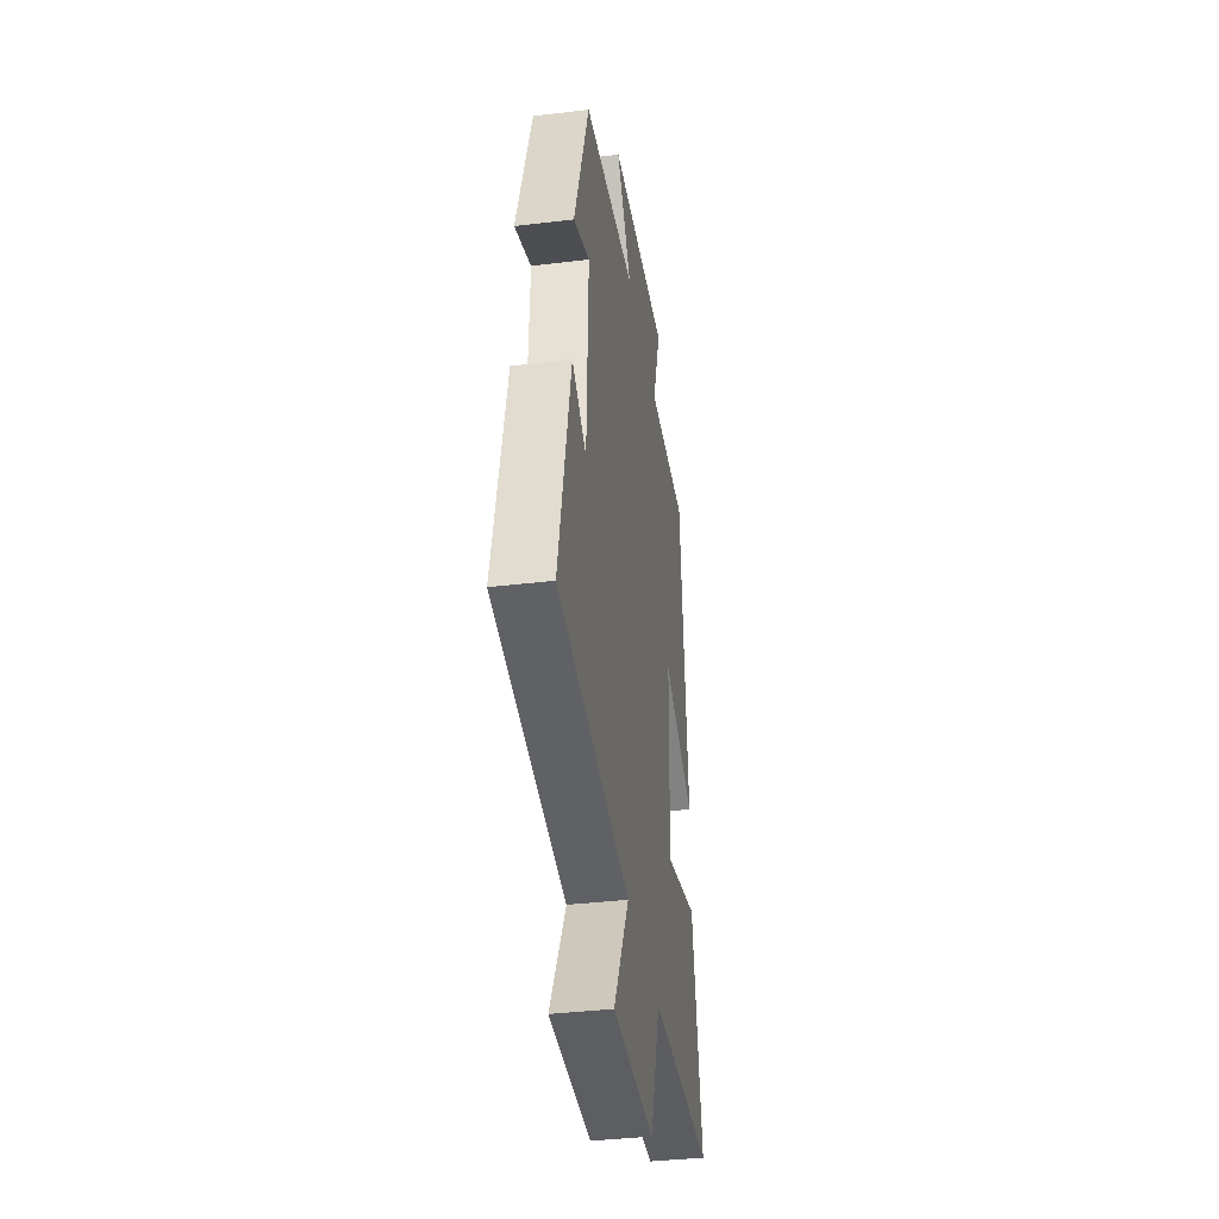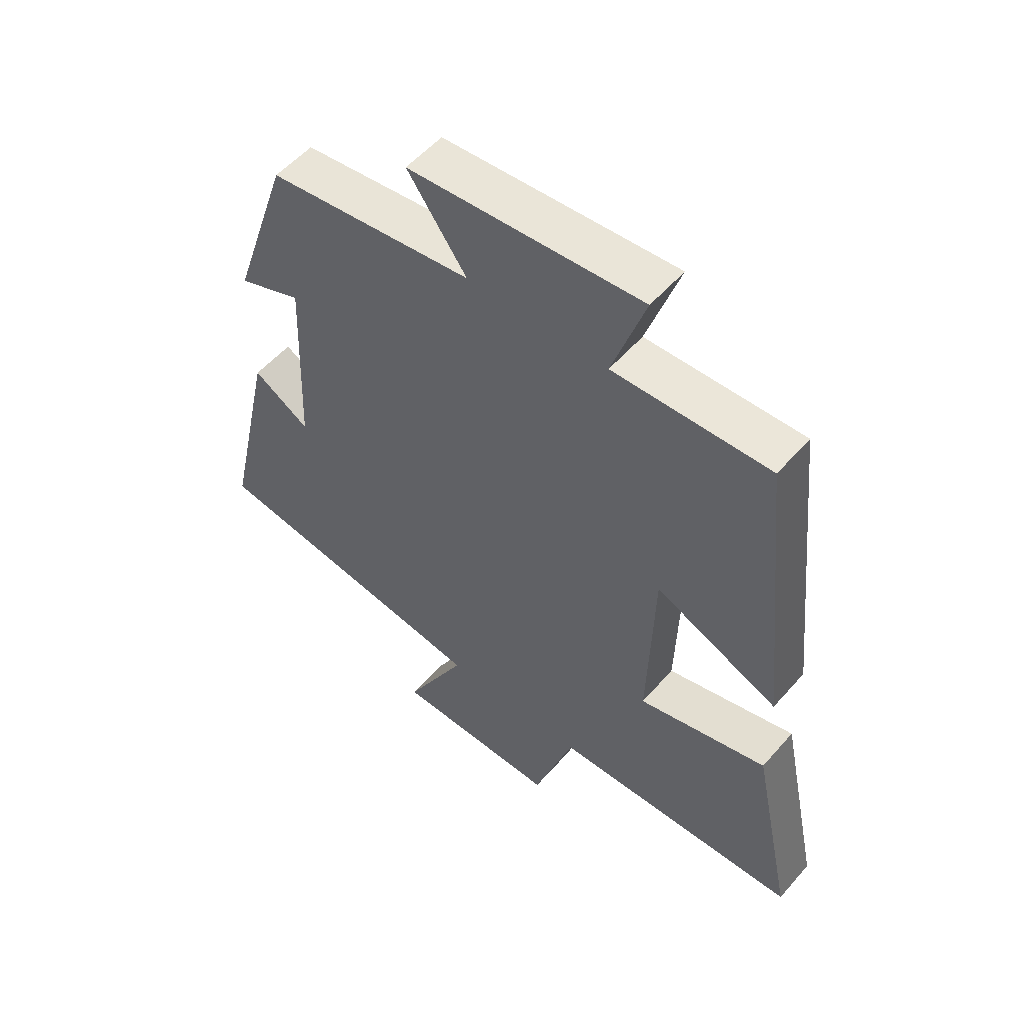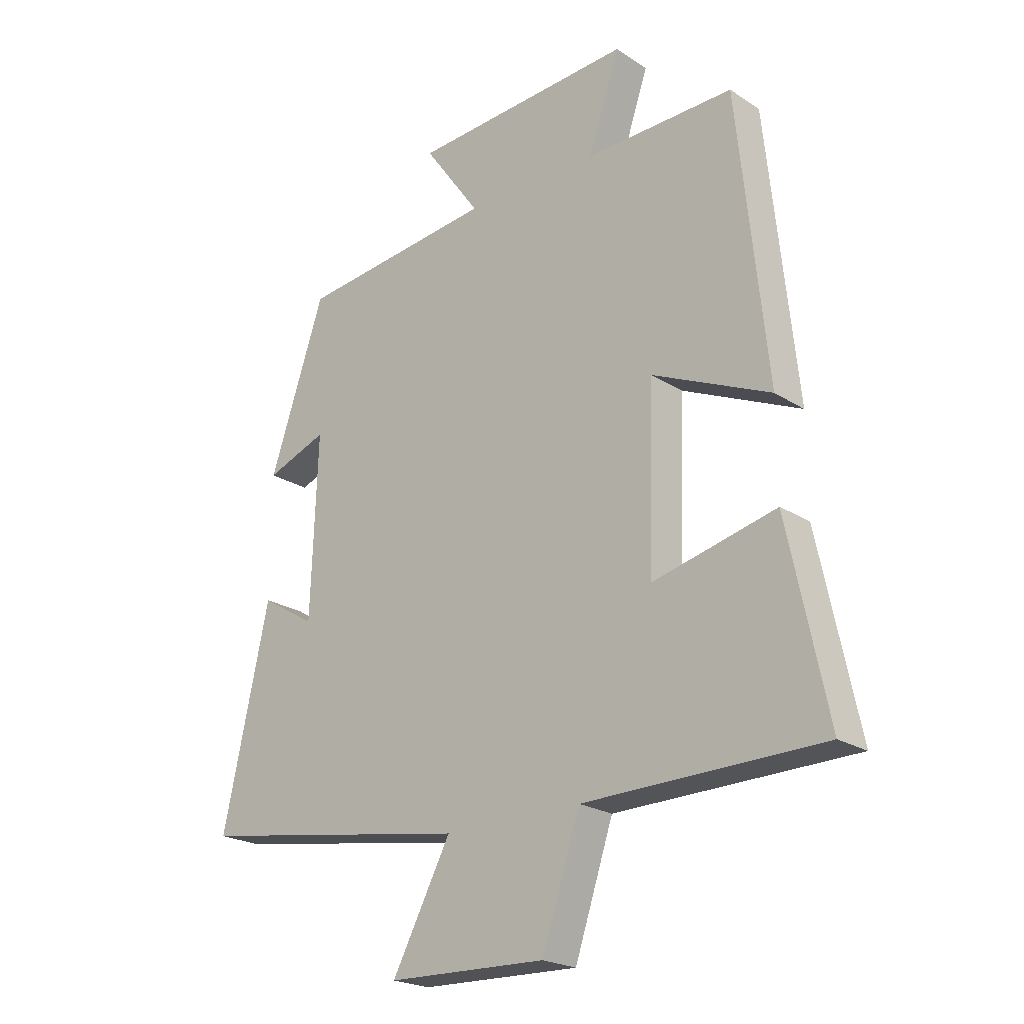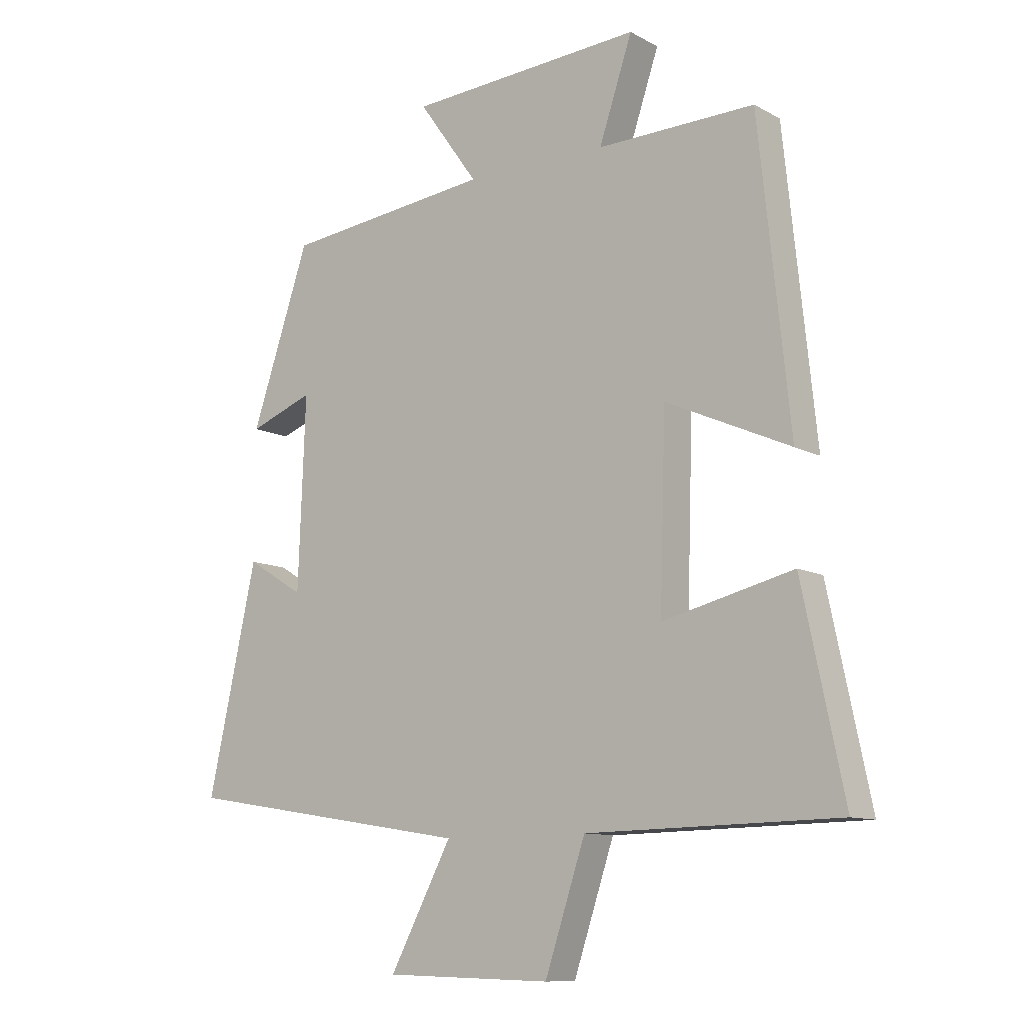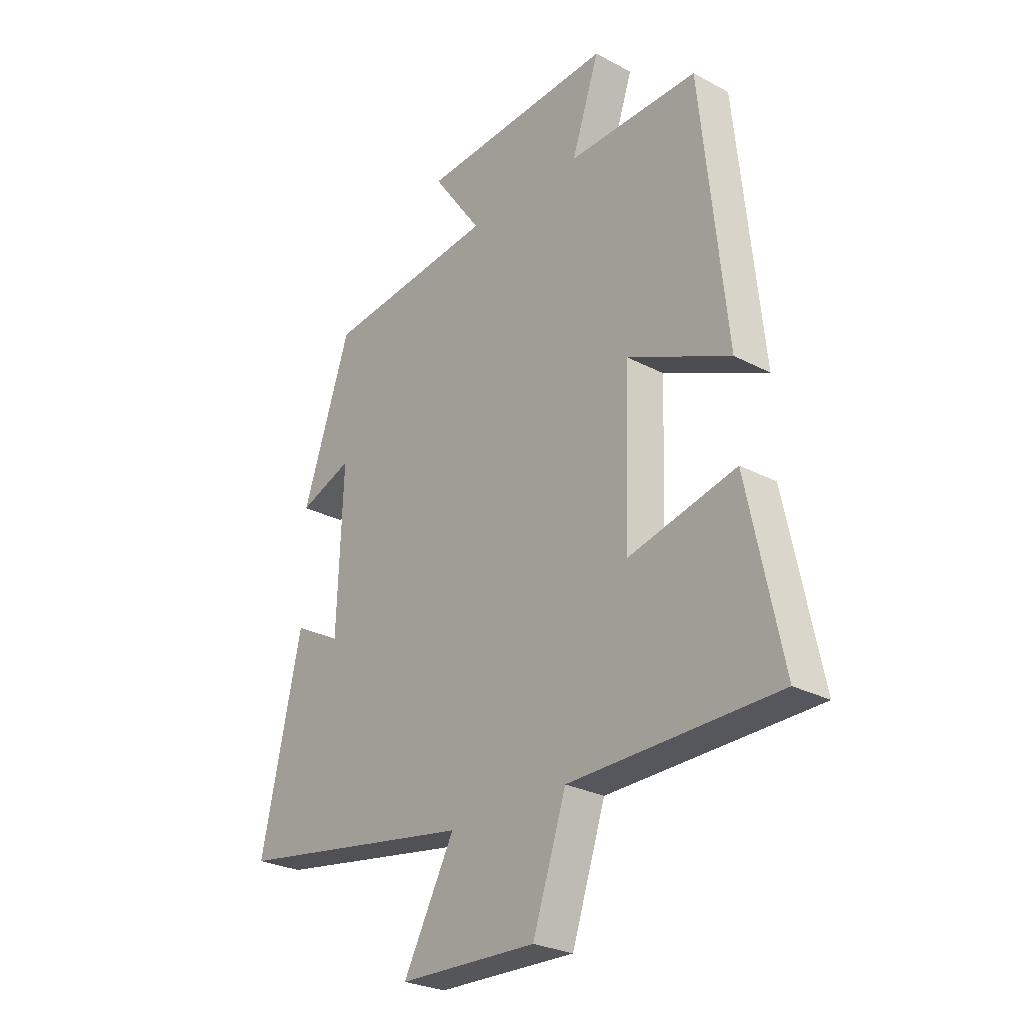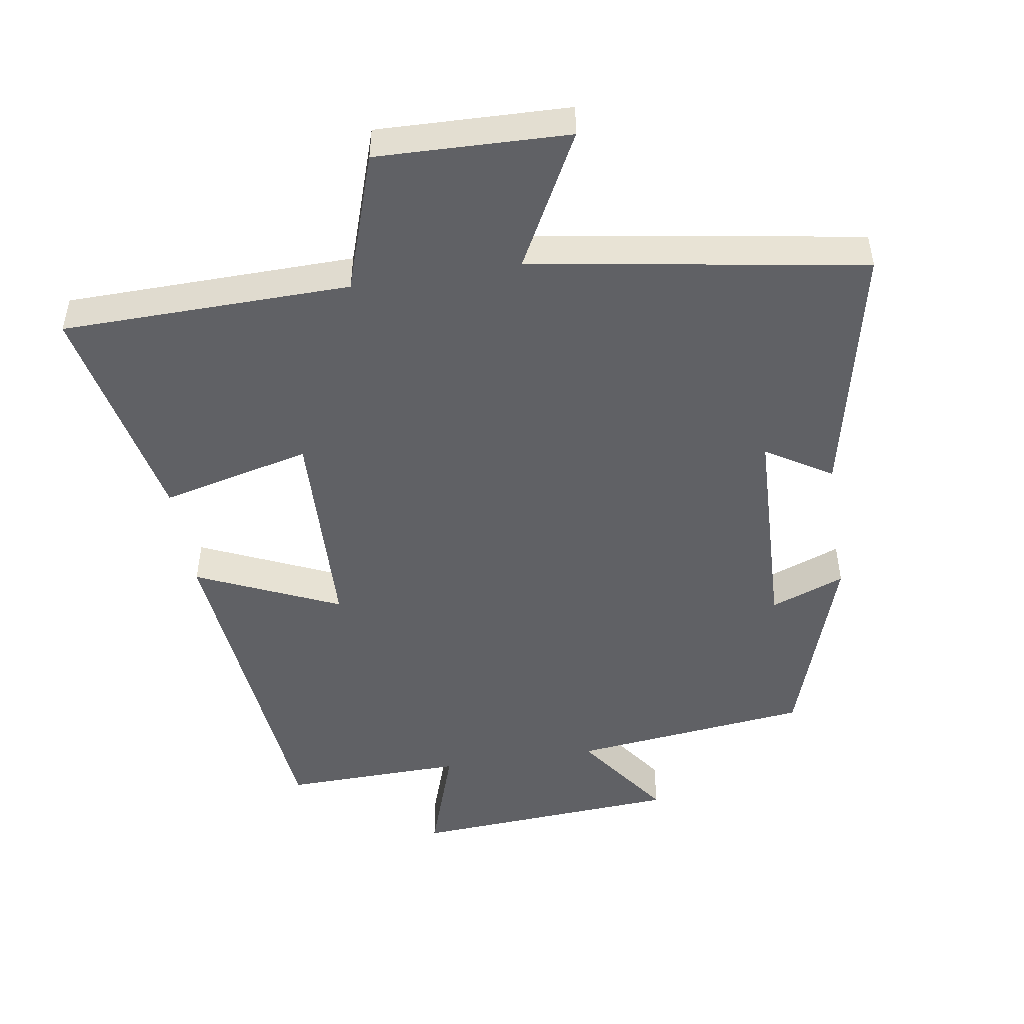
<metadata>
{"format":"obj","ext":"obj","renderer":"f3d","projection":"perspective","resolution":1024,"background":"white","views":[{"elev":-37.4,"azim":-81.2,"up":"+Z"},{"elev":54.3,"azim":40.1,"up":"+Z"},{"elev":-22.1,"azim":41.8,"up":"+Z"},{"elev":-10.7,"azim":37.3,"up":"+Z"},{"elev":-26.8,"azim":50.3,"up":"+Z"},{"elev":-49.0,"azim":-171.0,"up":"+Y"}]}
</metadata>
<code>
v -0.582 0.07 -0.422
v -0.5 0.07 -0.049
v -0.404 0.07 -0.108
v -0.392 0.07 0.21
v -0.5 0.07 0.169
v -0.402 0.07 0.46
v -0.054 0.07 0.5
v -0.154 0.07 0.64
v 0.24 0.07 0.666
v 0.184 0.07 0.5
v 0.448 0.07 0.506
v 0.5 0.07 0.007
v 0.291 0.07 0.1
v 0.281 0.07 -0.212
v 0.5 0.07 -0.159
v 0.57 0.07 -0.492
v 0.148 0.07 -0.5
v 0.08 0.07 -0.704
v -0.2 0.07 -0.696
v -0.096 0.07 -0.5
v -0.582 0 -0.422
v -0.5 0 -0.049
v -0.404 0 -0.108
v -0.392 0 0.21
v -0.5 0 0.169
v -0.402 0 0.46
v -0.054 0 0.5
v -0.154 0 0.64
v 0.24 0 0.666
v 0.184 0 0.5
v 0.448 0 0.506
v 0.5 0 0.007
v 0.291 0 0.1
v 0.281 0 -0.212
v 0.5 0 -0.159
v 0.57 0 -0.492
v 0.148 0 -0.5
v 0.08 0 -0.704
v -0.2 0 -0.696
v -0.096 0 -0.5
f 17 18 19 20
f 14 15 16 17
f 13 14 17 20
f 10 11 12 13
f 10 13 20 1
f 7 8 9 10
f 4 5 6 7
f 3 4 7 10
f 1 2 3
f 1 3 10
f 40 39 38 37
f 37 36 35 34
f 40 37 34 33
f 33 32 31 30
f 21 40 33 30
f 30 29 28 27
f 27 26 25 24
f 30 27 24 23
f 23 22 21
f 30 23 21
f 1 21 22 2
f 2 22 23 3
f 3 23 24 4
f 4 24 25 5
f 5 25 26 6
f 6 26 27 7
f 7 27 28 8
f 8 28 29 9
f 9 29 30 10
f 10 30 31 11
f 11 31 32 12
f 12 32 33 13
f 13 33 34 14
f 14 34 35 15
f 15 35 36 16
f 16 36 37 17
f 17 37 38 18
f 18 38 39 19
f 19 39 40 20
f 20 40 21 1

</code>
